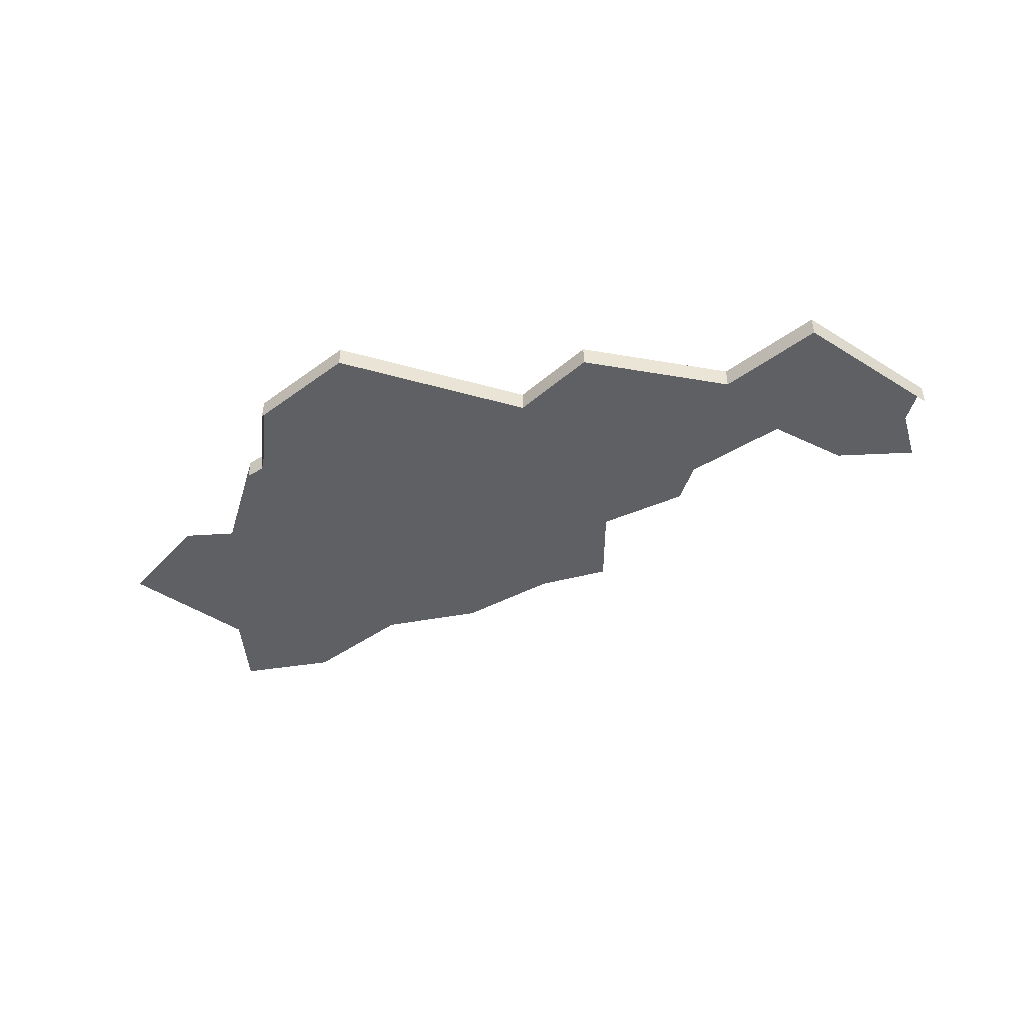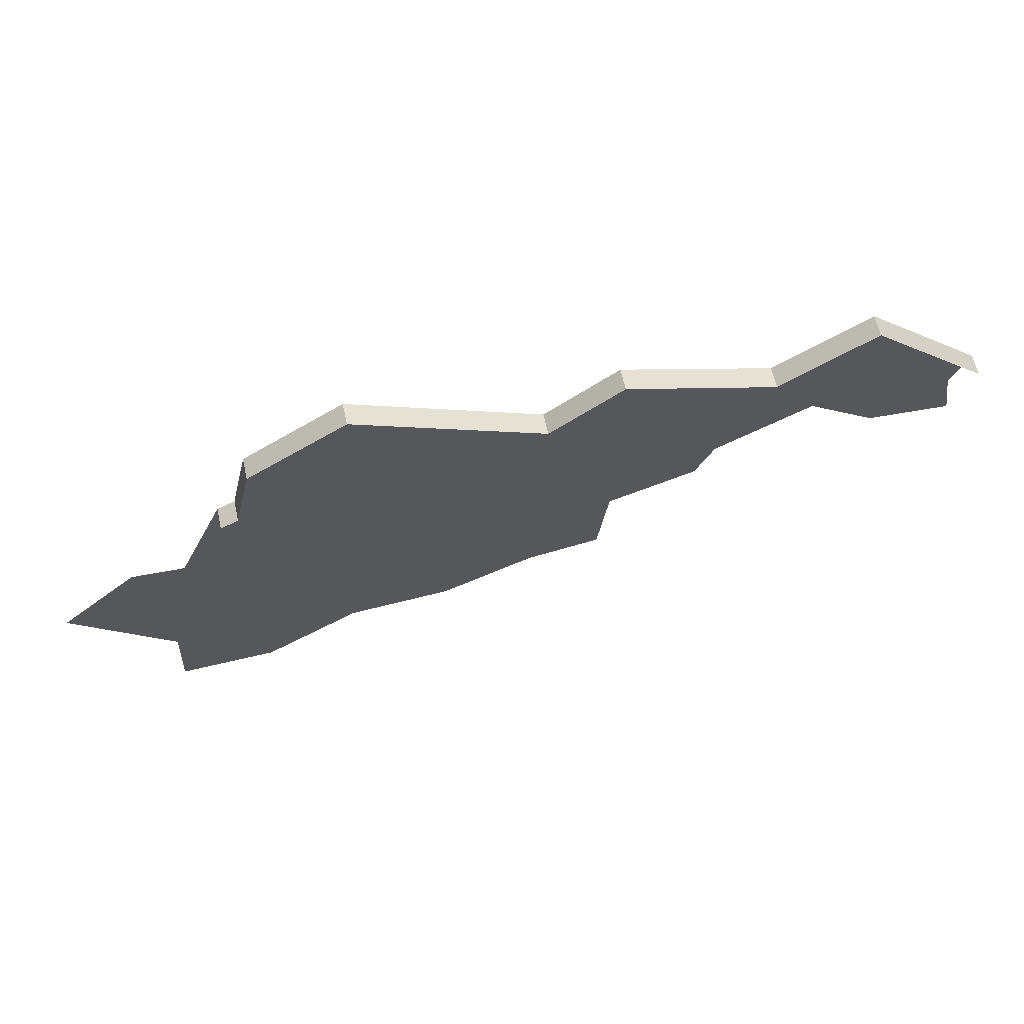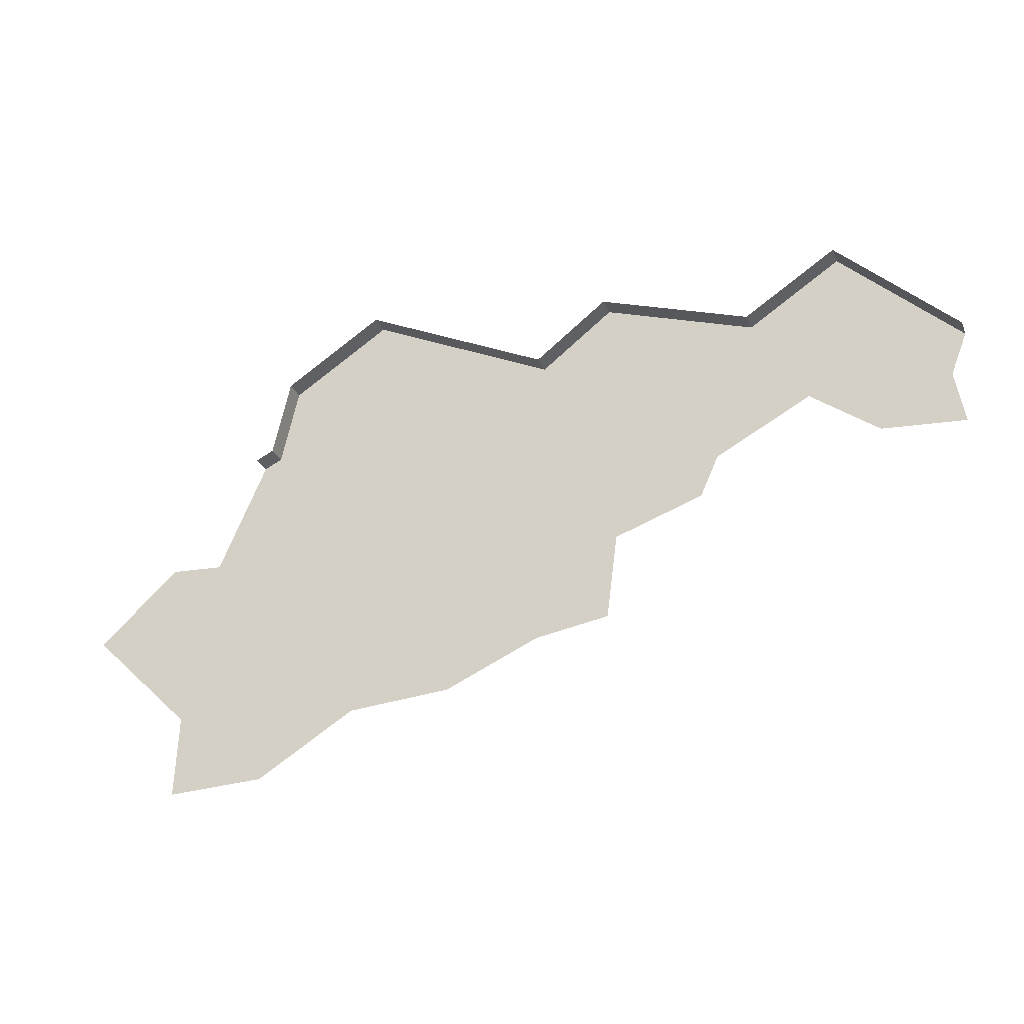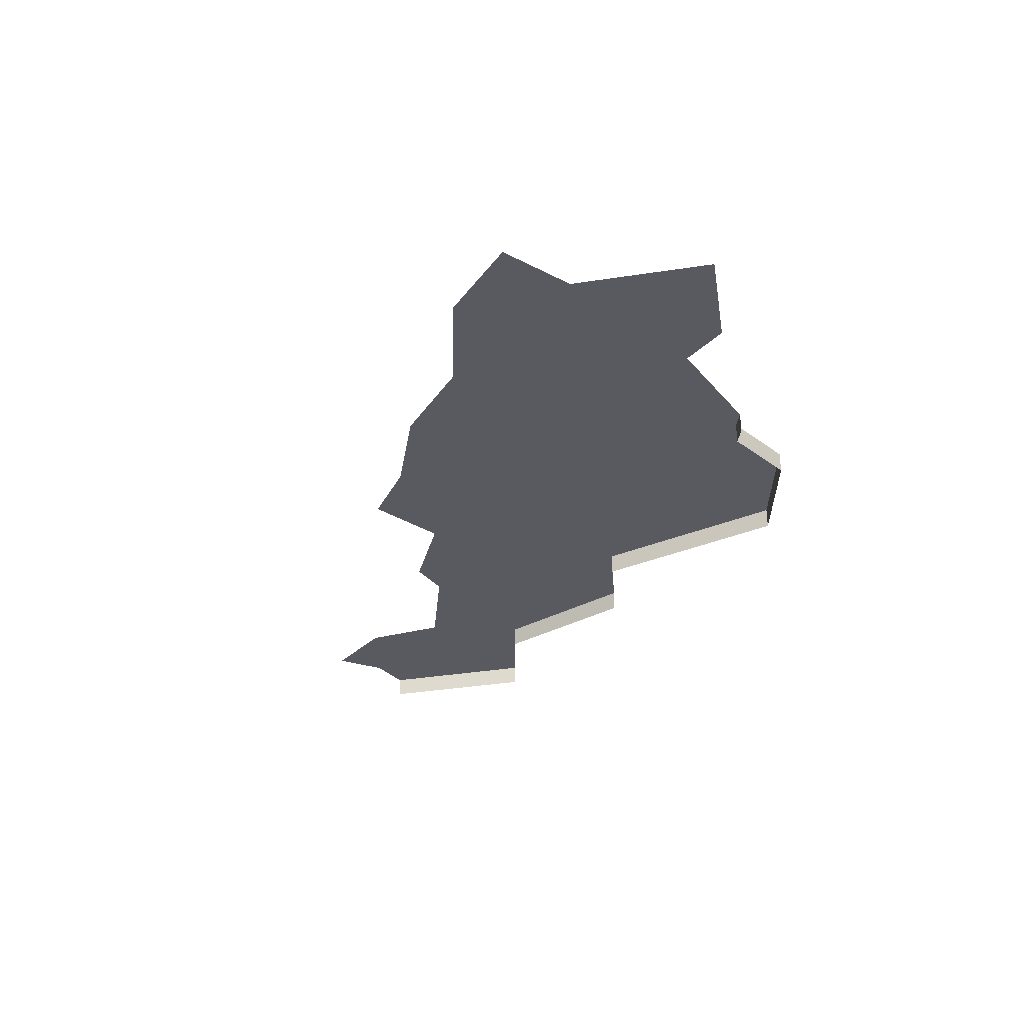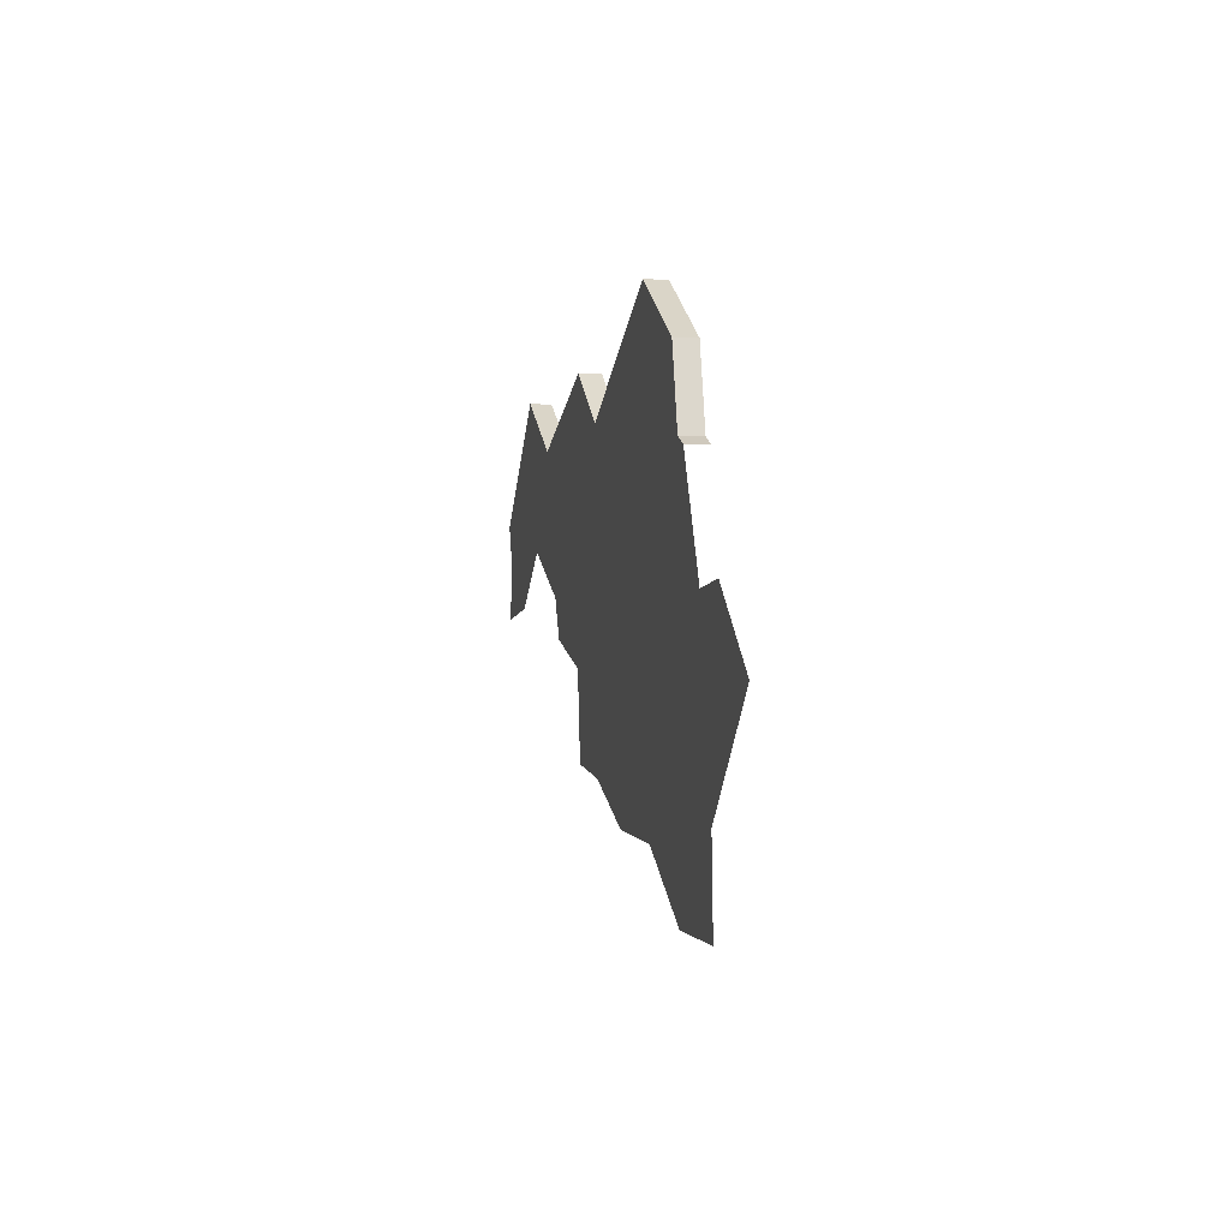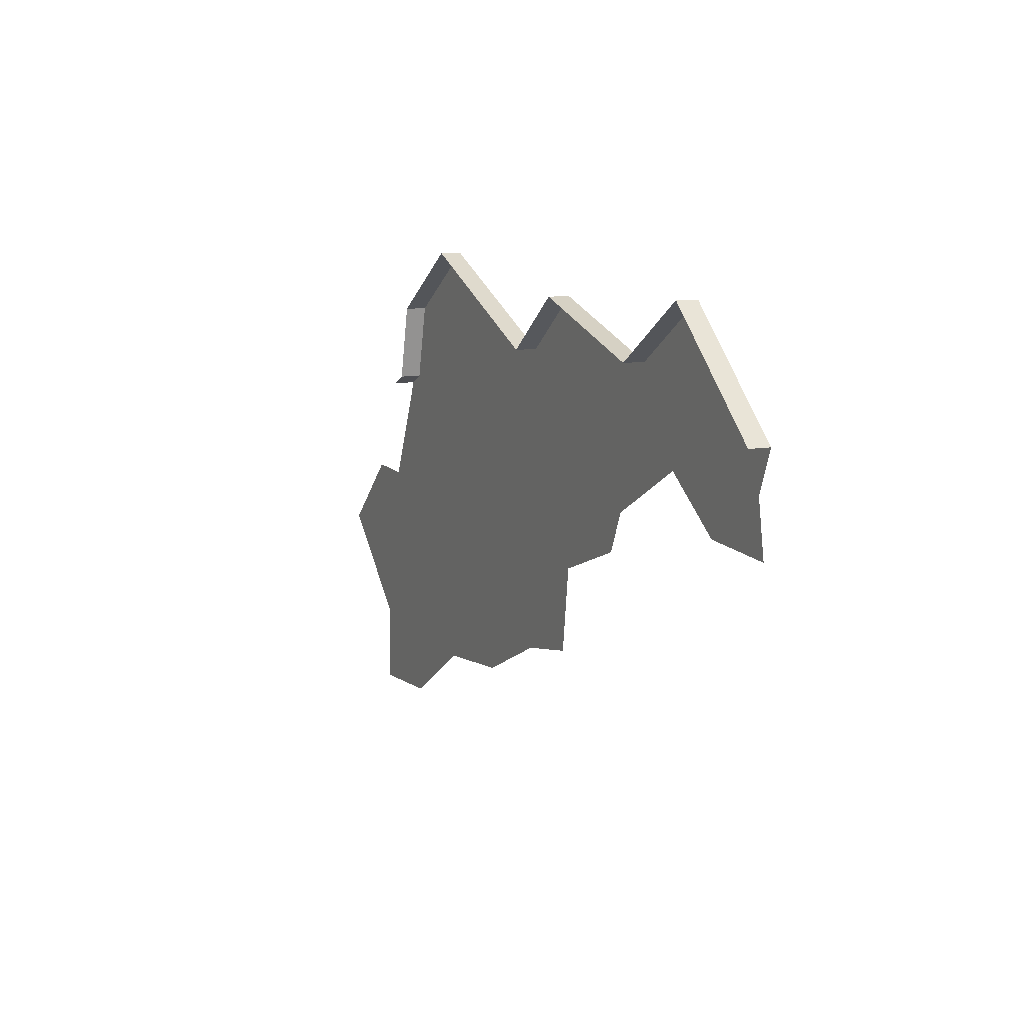
<metadata>
{"format":"obj","ext":"obj","renderer":"f3d","projection":"perspective","resolution":1024,"background":"white","views":[{"elev":-45.1,"azim":7.1,"up":"+Y"},{"elev":62.8,"azim":-12.3,"up":"+Z"},{"elev":-26.9,"azim":19.2,"up":"+Z"},{"elev":-31.9,"azim":-123.5,"up":"+Y"},{"elev":-4.2,"azim":-102.2,"up":"+Z"},{"elev":9.6,"azim":64.9,"up":"+Z"}]}
</metadata>
<code>
o province_108
v -0.1085 0.006502 2.253
v -0.1239 0.006502 2.214
v -0.1153 0.006502 2.164
v -0.1924 0.006502 2.169
v -0.2558 0.006502 2.215
v -0.3449 0.006502 2.167
v -0.362 0.006502 2.13
v -0.4442 0.006502 2.101
v -0.4545 0.006502 2.022
v -0.8879 0.006502 1.9
v -0.7971 0.006502 1.905
v -0.7063 0.006502 1.962
v -0.6104 0.006502 1.97
v -0.523 0.006502 2.01
v -0.9782 0.006502 2.067
v -0.8845 0.006502 1.975
v -0.9042 0.006502 2.136
v -0.8549 0.006502 2.133
v -0.7939 0.006502 2.244
v -0.8103 0.006502 2.236
v -0.7777 0.006502 2.316
v -0.6862 0.006502 2.376
v -0.5129 0.006502 2.295
v -0.4456 0.006502 2.347
v -0.3056 0.006502 2.3
v -0.2194 0.006502 2.357
v -0.8103 -0.0135 2.236
v -0.7939 -0.0135 2.244
v -0.7777 -0.0135 2.316
v -0.6862 -0.0135 2.376
v -0.5129 -0.0135 2.295
v -0.4456 -0.0135 2.347
v -0.3056 -0.0135 2.3
v -0.1085 -0.0135 2.253
v -0.2194 -0.0135 2.357
f 20 28 19
f 8 9 14
f 19 29 21
f 21 30 22
f 22 31 23
f 23 32 24
f 24 33 25
f 25 35 26
f 26 34 1
f 20 27 28
f 26 1 5
f 1 2 5
f 2 3 4
f 2 4 5
f 25 26 5
f 23 24 6
f 24 25 6
f 21 22 19
f 22 23 19
f 18 20 19
f 25 5 6
f 18 19 12
f 19 23 14
f 15 17 16
f 17 18 16
f 11 10 16
f 19 14 13
f 6 7 8
f 23 6 8
f 11 16 12
f 16 18 12
f 13 12 19
f 23 8 14
f 19 28 29
f 21 29 30
f 22 30 31
f 23 31 32
f 24 32 33
f 25 33 35
f 26 35 34

</code>
